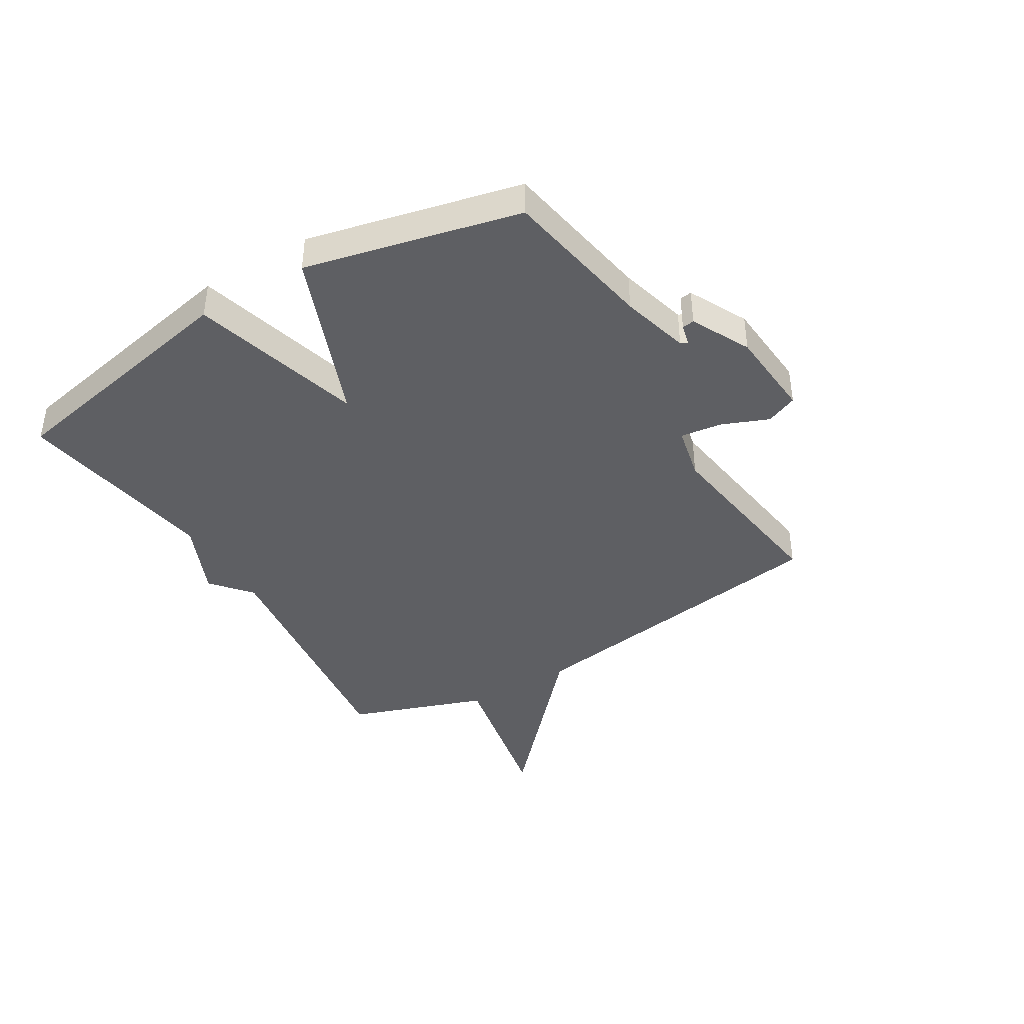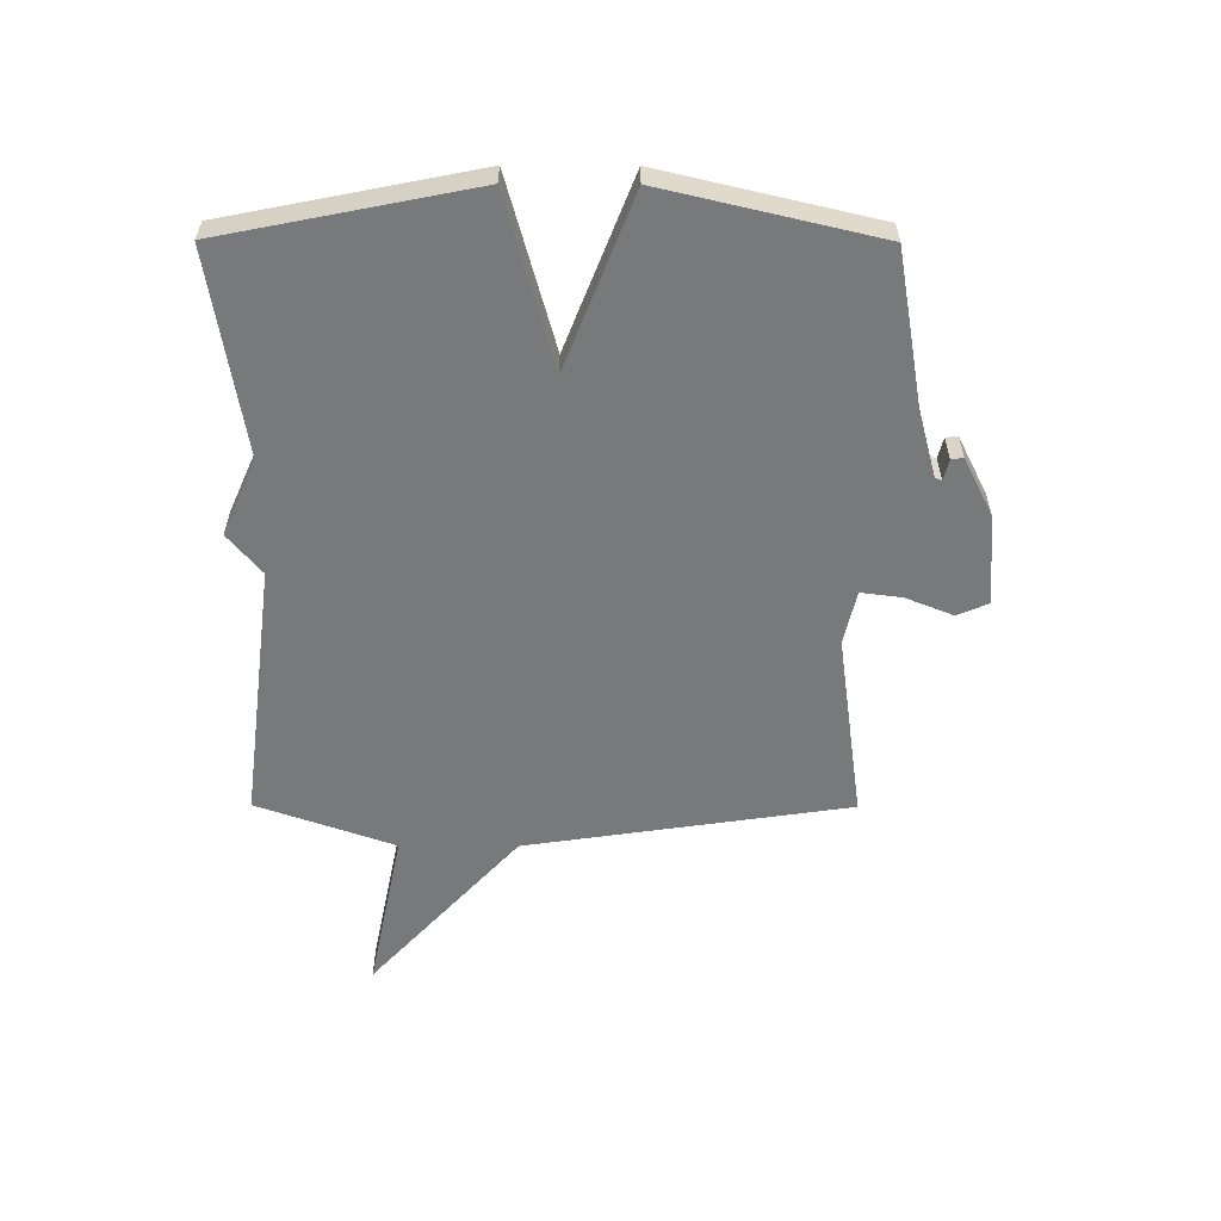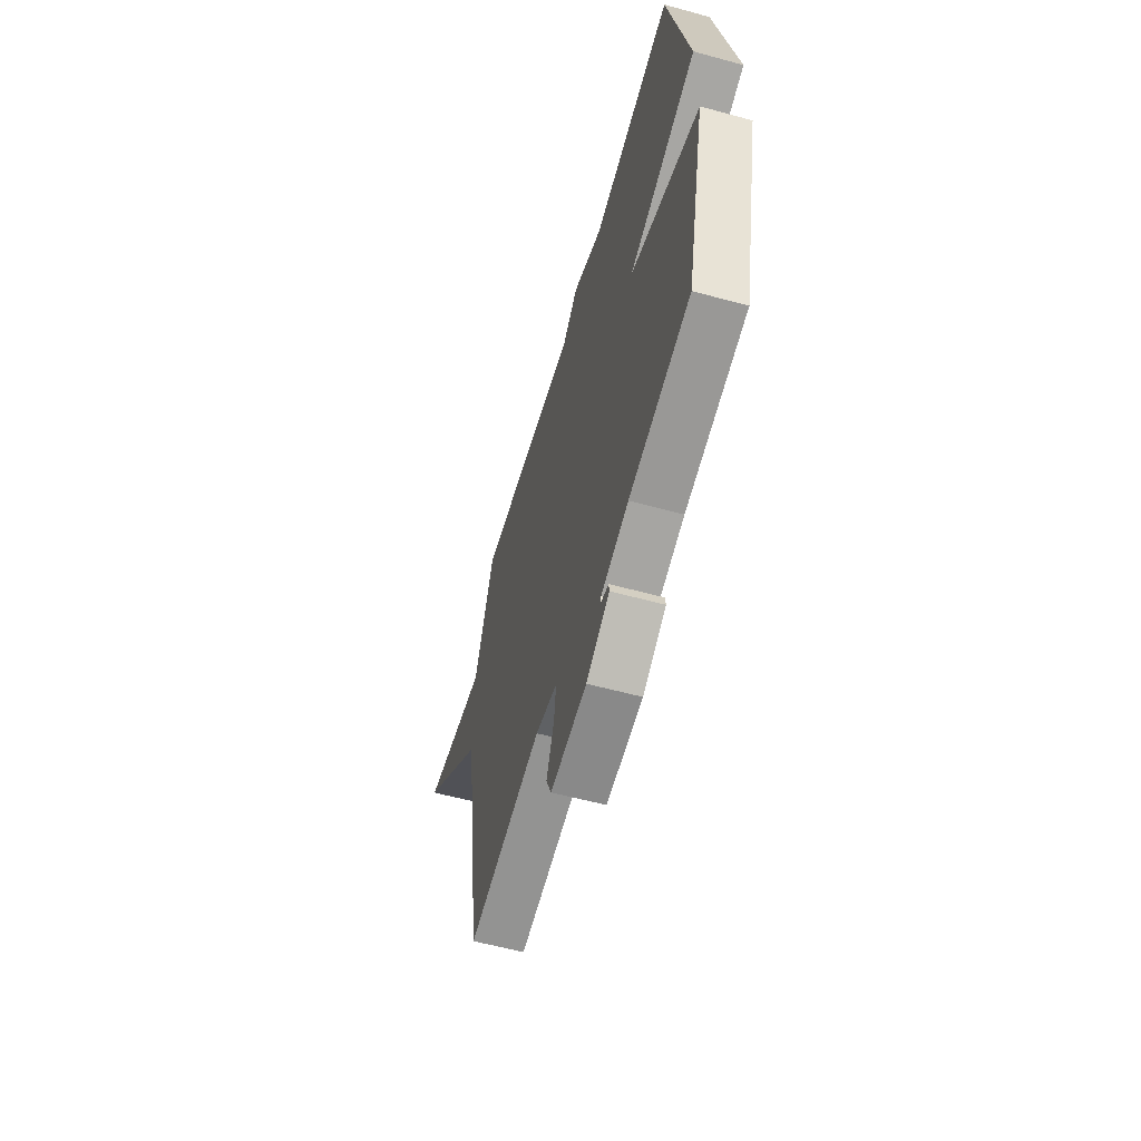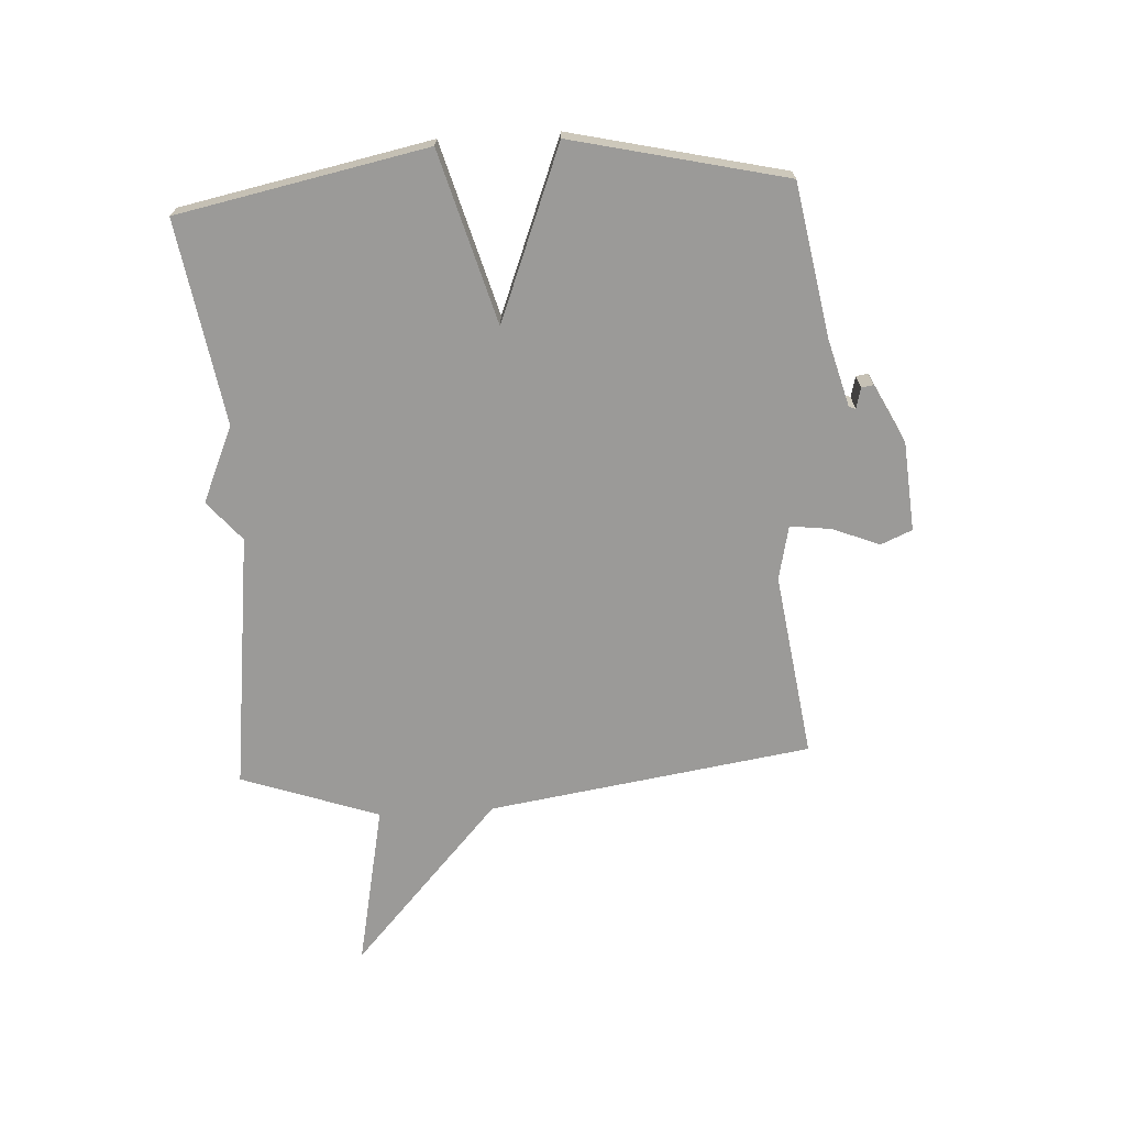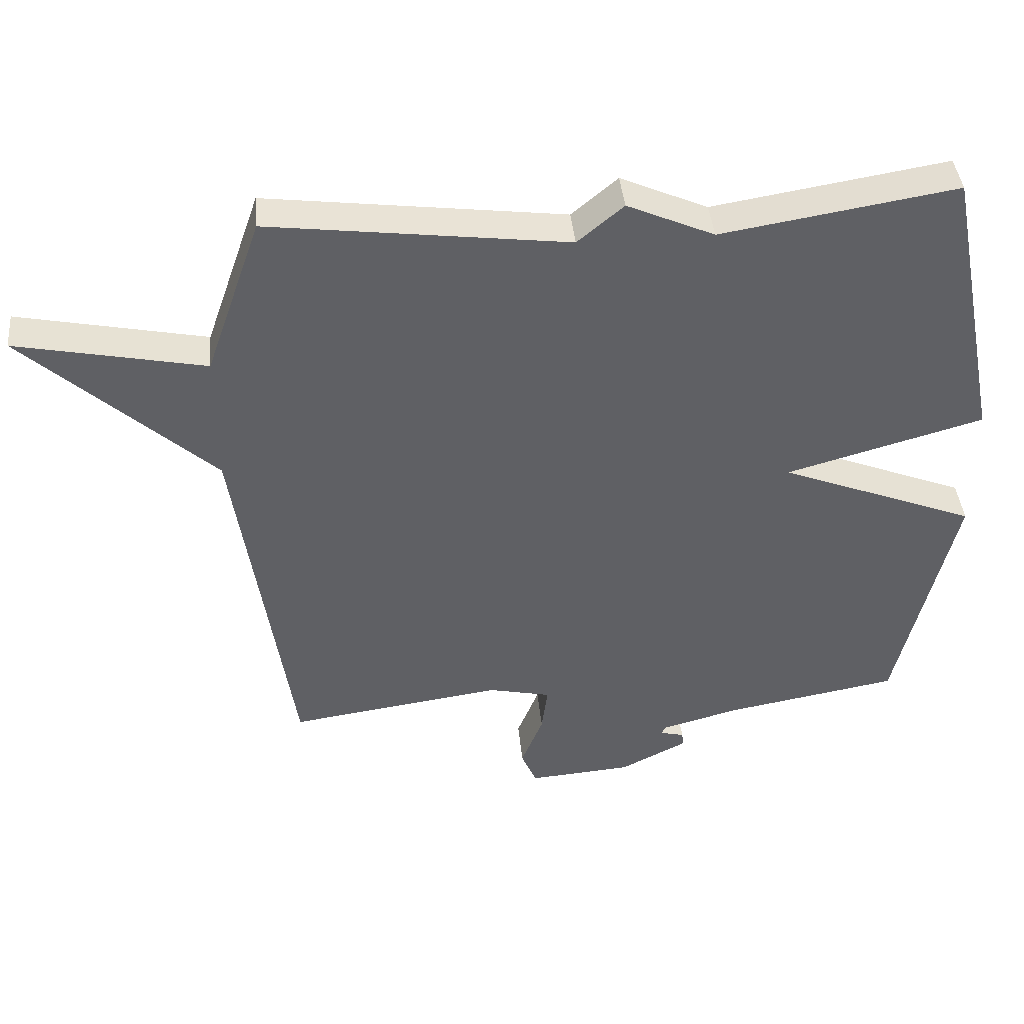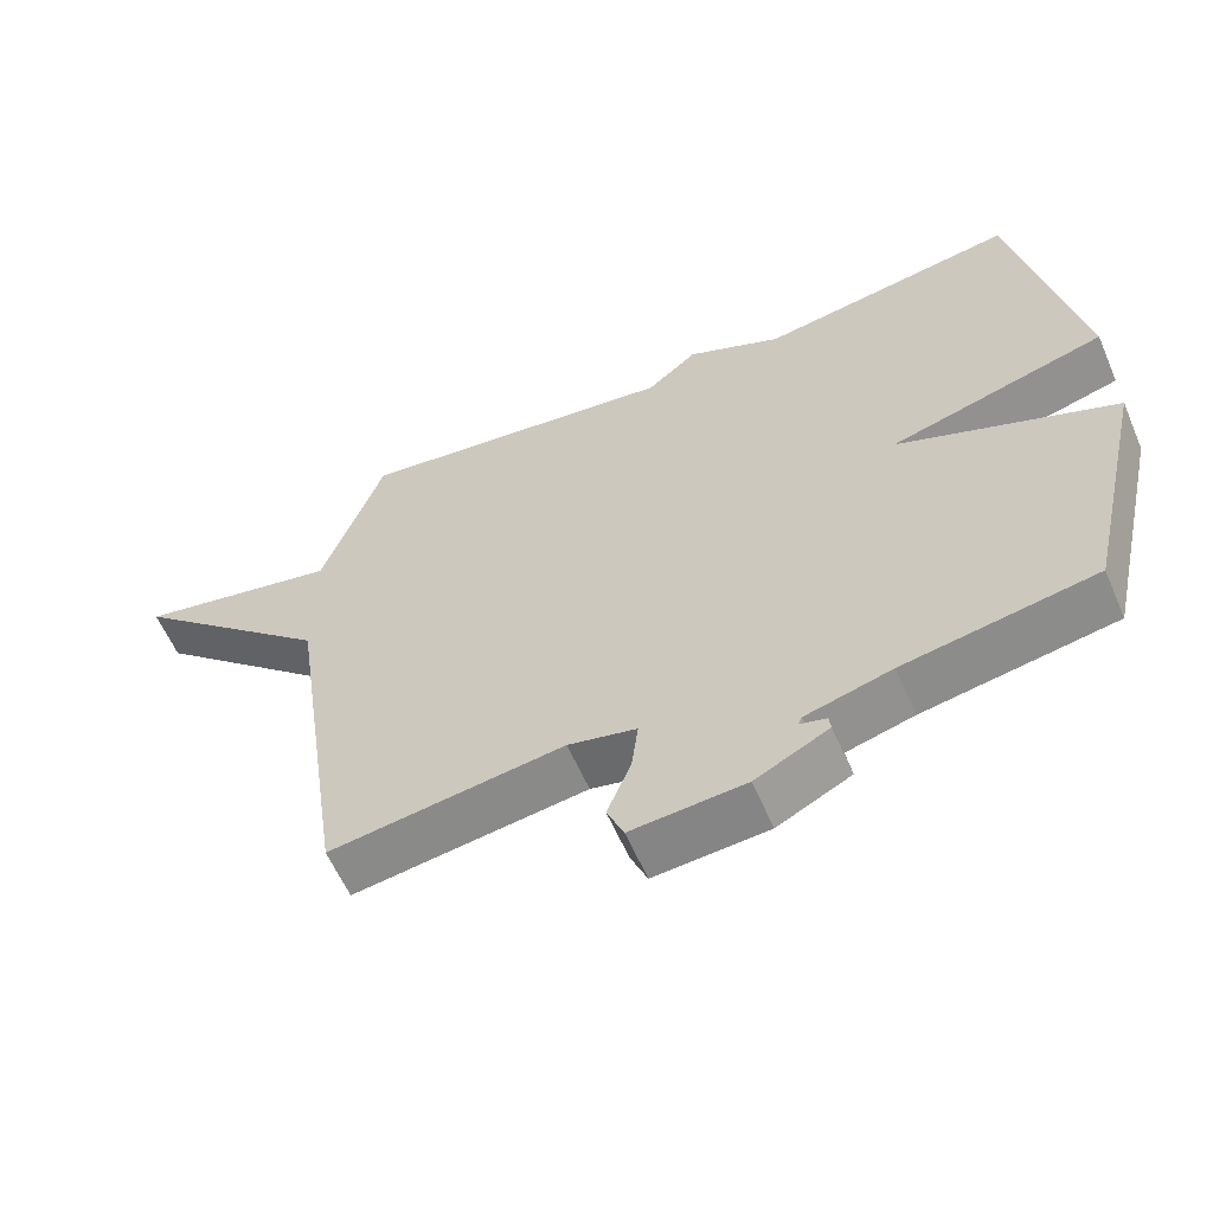
<metadata>
{"format":"obj","ext":"obj","renderer":"f3d","projection":"perspective","resolution":1024,"background":"white","views":[{"elev":-40.9,"azim":121.0,"up":"+Y"},{"elev":-57.7,"azim":89.8,"up":"+Y"},{"elev":-58.7,"azim":74.3,"up":"+Z"},{"elev":-69.4,"azim":93.4,"up":"+Y"},{"elev":41.6,"azim":-5.5,"up":"+Z"},{"elev":-59.8,"azim":23.4,"up":"+Z"}]}
</metadata>
<code>
v 0.5 0.07 -0.5
v 0.238 0.07 -0.546
v 0.12 0.07 -0.578
v 0.115 0.07 -0.59
v 0.151 0.07 -0.599
v 0.154 0.07 -0.62
v 0.053 0.07 -0.671
v -0.103 0.07 -0.683
v -0.126 0.07 -0.629
v -0.093 0.07 -0.547
v -0.084 0.07 -0.476
v -0.178 0.07 -0.455
v -0.5 0.07 -0.5
v -0.584 0.07 0.061
v -0.867 0.07 0.319
v -0.584 0.07 0.261
v -0.5 0.07 0.5
v -0.053 0.07 0.443
v 0.016 0.07 0.501
v 0.147 0.07 0.443
v 0.5 0.07 0.5
v 0.586 0.07 0.069
v 0.289 0.07 -0.014
v 0.586 0.07 -0.131
v 0.5 0 -0.5
v 0.238 0 -0.546
v 0.12 0 -0.578
v 0.115 0 -0.59
v 0.151 0 -0.599
v 0.154 0 -0.62
v 0.053 0 -0.671
v -0.103 0 -0.683
v -0.126 0 -0.629
v -0.093 0 -0.547
v -0.084 0 -0.476
v -0.178 0 -0.455
v -0.5 0 -0.5
v -0.584 0 0.061
v -0.867 0 0.319
v -0.584 0 0.261
v -0.5 0 0.5
v -0.053 0 0.443
v 0.016 0 0.501
v 0.147 0 0.443
v 0.5 0 0.5
v 0.586 0 0.069
v 0.289 0 -0.014
v 0.586 0 -0.131
f 23 24 1 2
f 20 21 22 23
f 23 2 3
f 20 23 3
f 19 20 3
f 18 19 3
f 18 3 4
f 17 18 4
f 16 17 4
f 14 15 16
f 12 13 14 16
f 11 12 16
f 11 16 4
f 10 11 4
f 8 9 10
f 7 8 10
f 6 7 10
f 5 6 10
f 4 5 10
f 26 25 48 47
f 47 46 45 44
f 27 26 47
f 27 47 44
f 27 44 43
f 27 43 42
f 28 27 42
f 28 42 41
f 28 41 40
f 40 39 38
f 40 38 37 36
f 40 36 35
f 28 40 35
f 28 35 34
f 34 33 32
f 34 32 31
f 34 31 30
f 34 30 29
f 34 29 28
f 1 25 26 2
f 2 26 27 3
f 3 27 28 4
f 4 28 29 5
f 5 29 30 6
f 6 30 31 7
f 7 31 32 8
f 8 32 33 9
f 9 33 34 10
f 10 34 35 11
f 11 35 36 12
f 12 36 37 13
f 13 37 38 14
f 14 38 39 15
f 15 39 40 16
f 16 40 41 17
f 17 41 42 18
f 18 42 43 19
f 19 43 44 20
f 20 44 45 21
f 21 45 46 22
f 22 46 47 23
f 23 47 48 24
f 24 48 25 1

</code>
